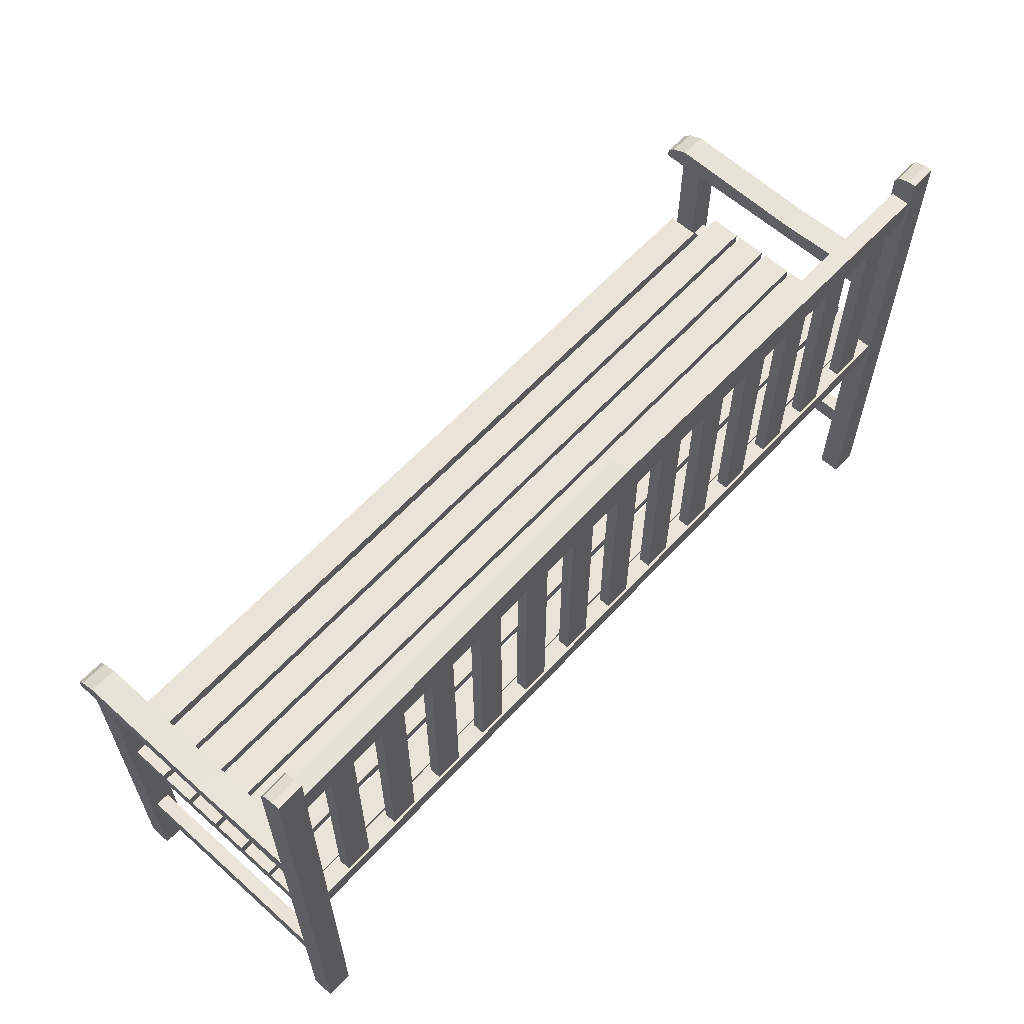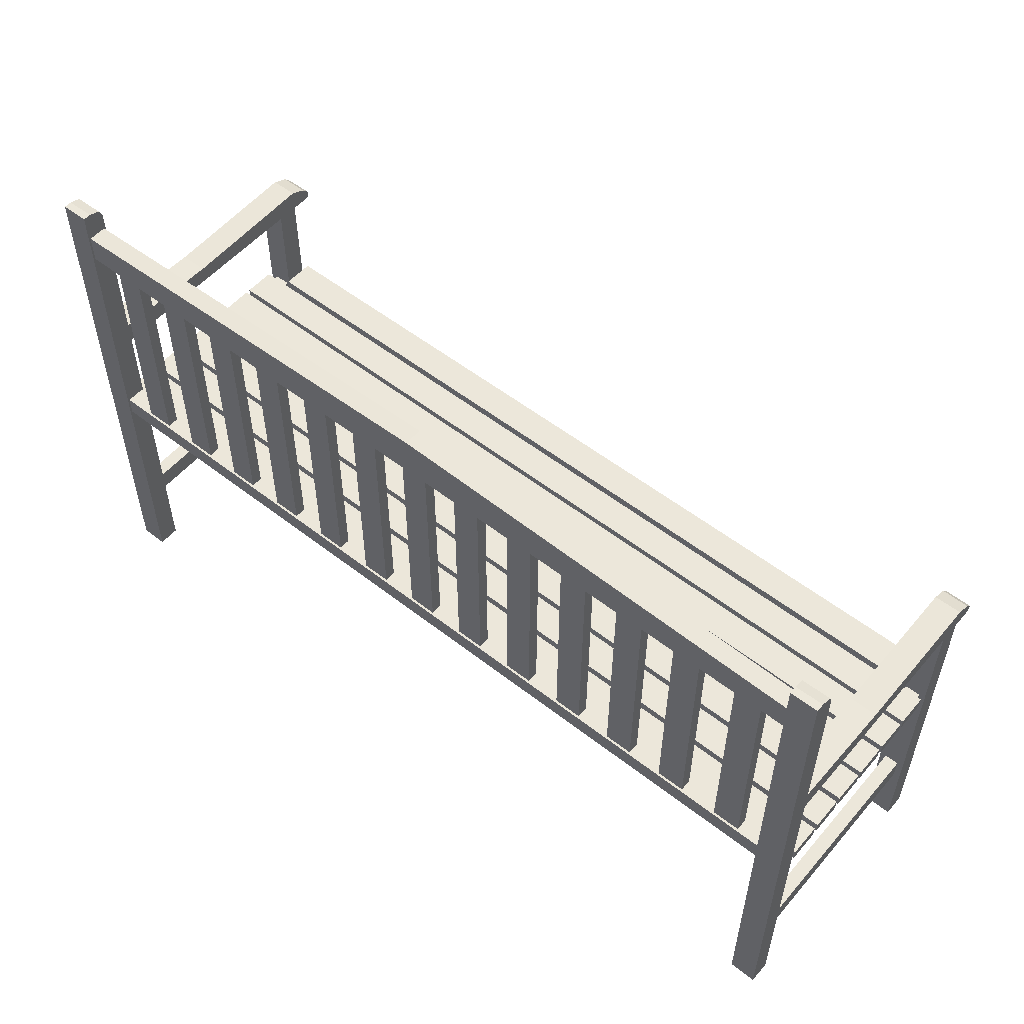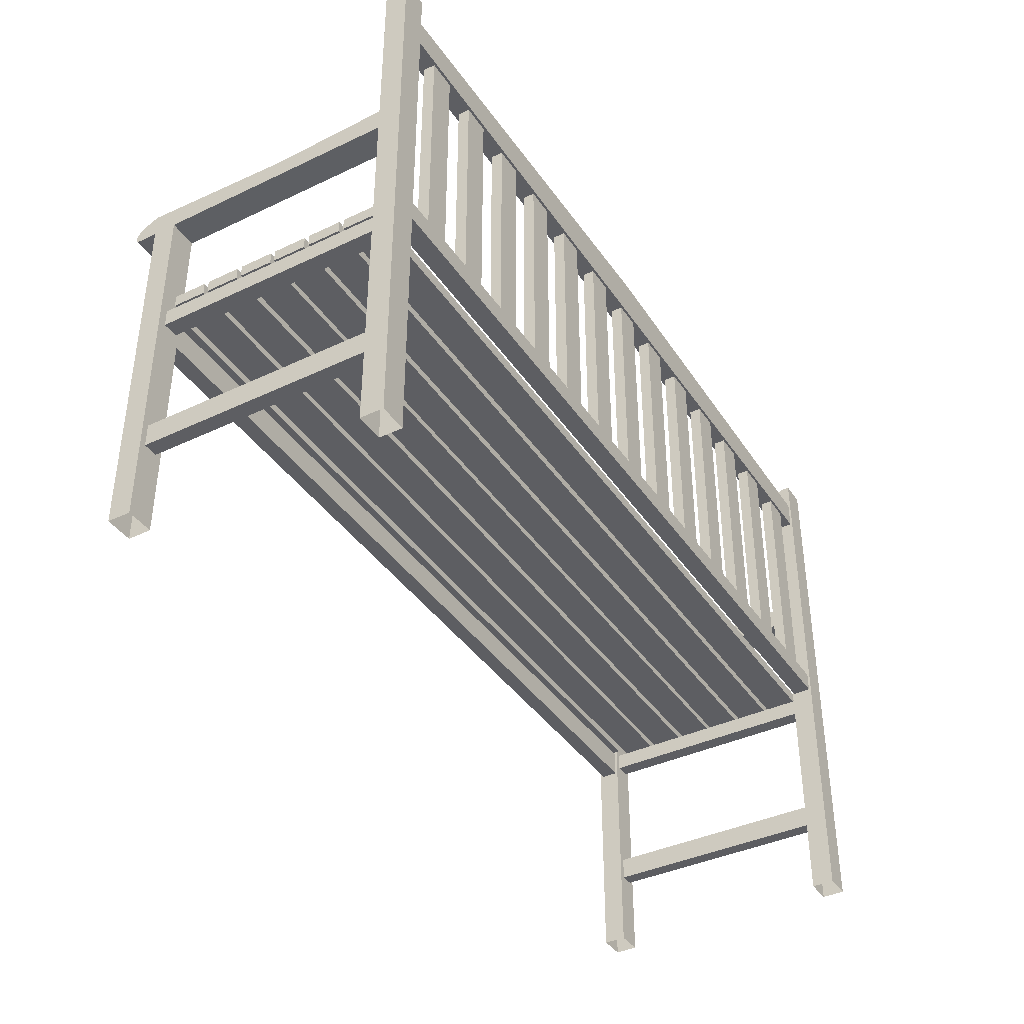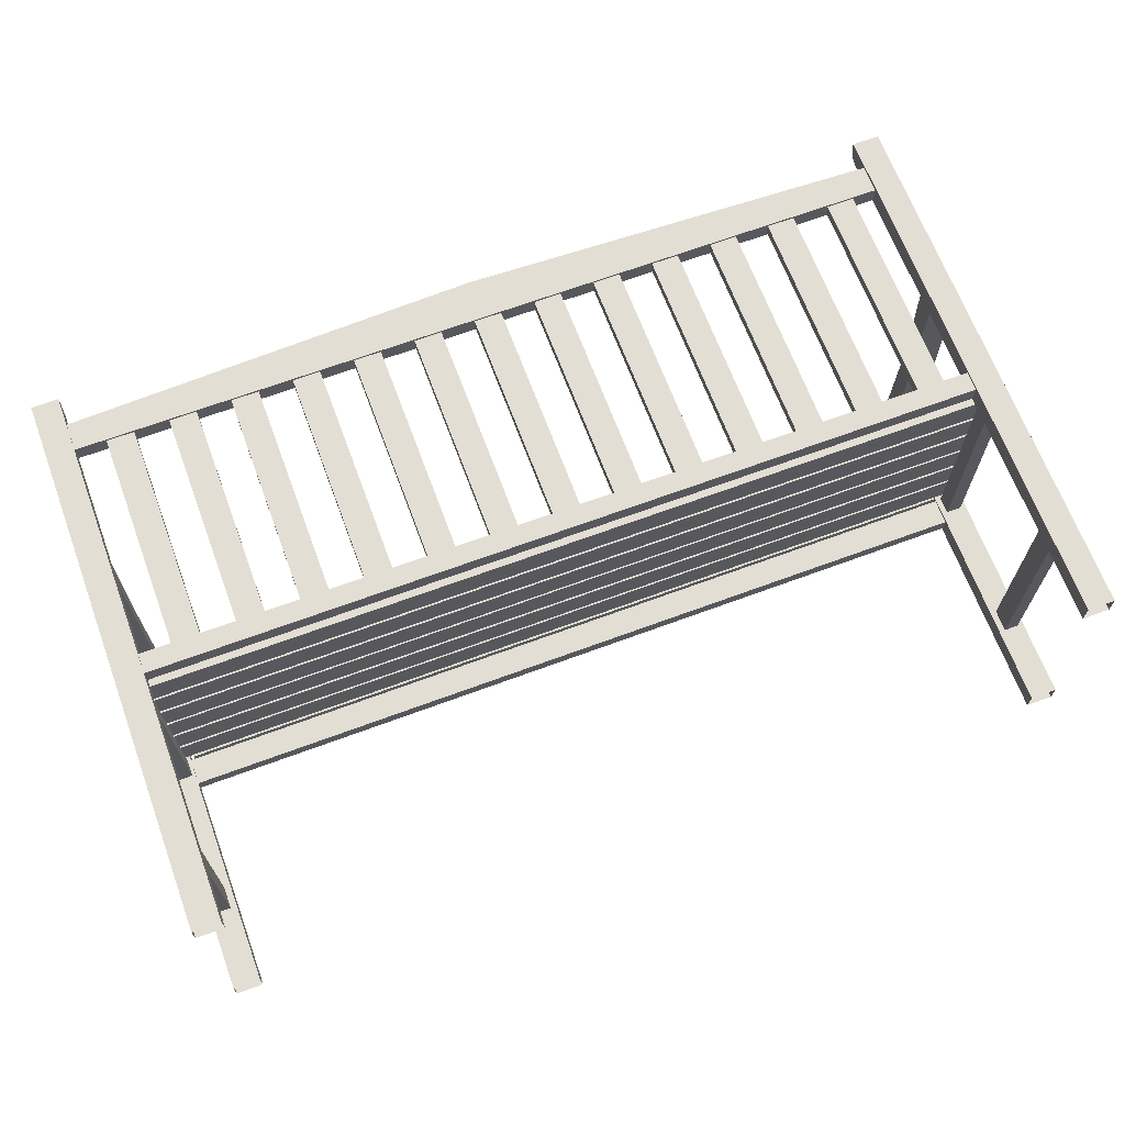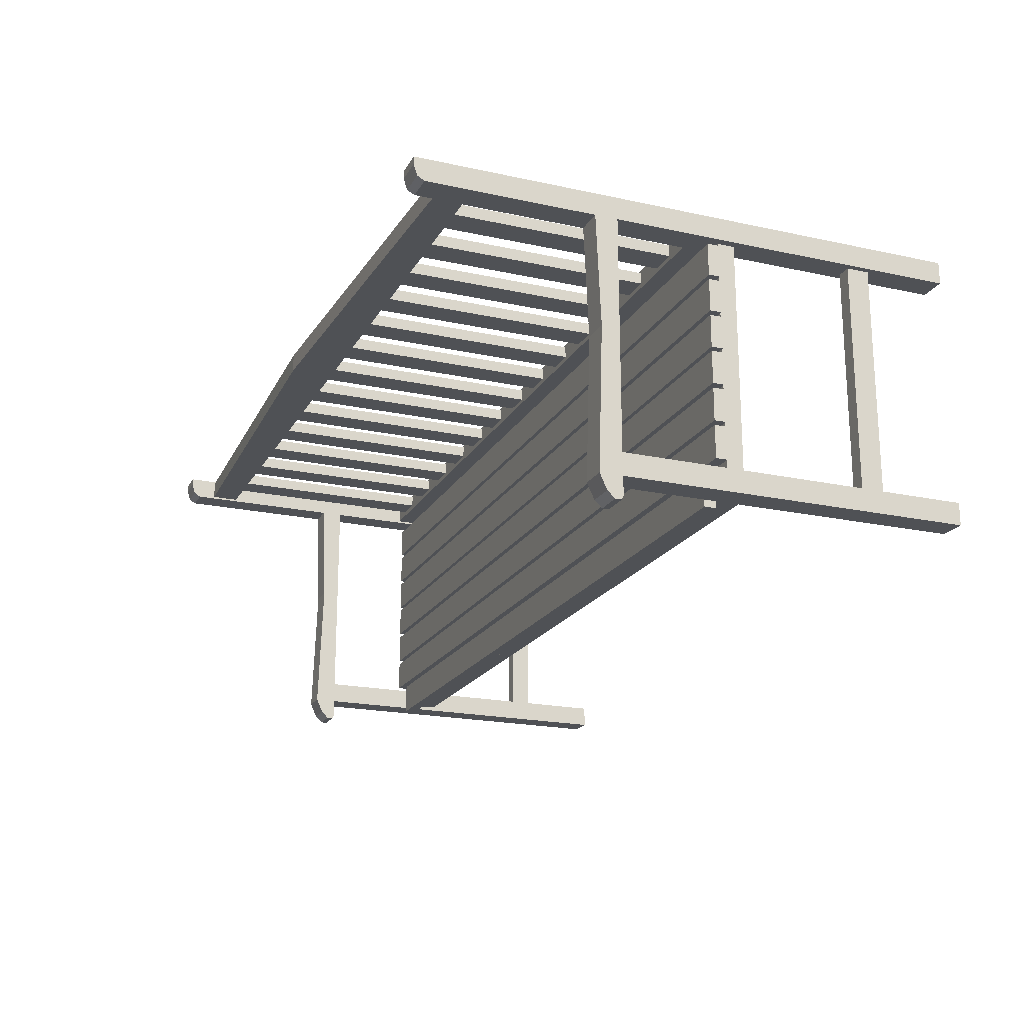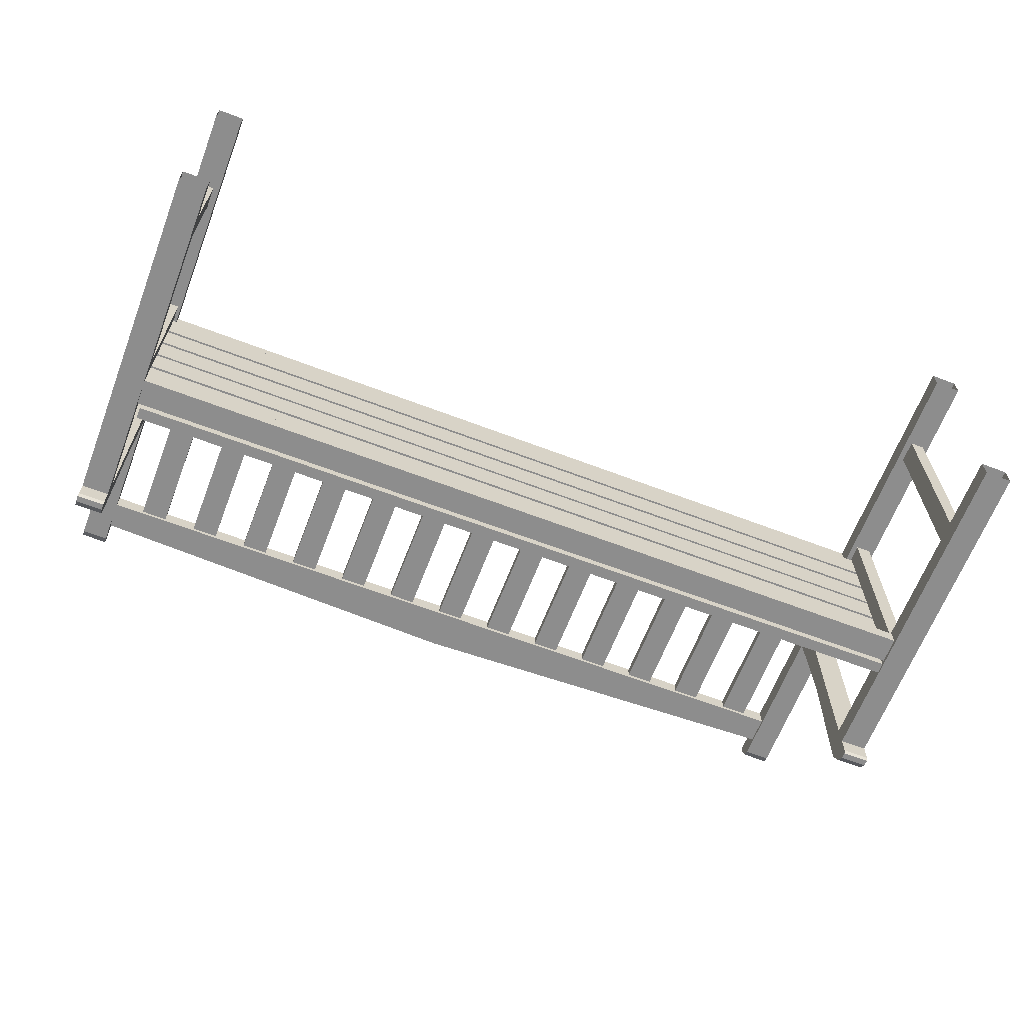
<metadata>
{"format":"obj","ext":"obj","renderer":"f3d","projection":"perspective","resolution":1024,"background":"white","views":[{"elev":60.9,"azim":-47.7,"up":"+Y"},{"elev":54.0,"azim":39.7,"up":"+Y"},{"elev":-39.4,"azim":-59.4,"up":"+Y"},{"elev":67.3,"azim":-20.4,"up":"+Z"},{"elev":-19.8,"azim":-111.9,"up":"+Z"},{"elev":-64.6,"azim":-21.0,"up":"+Z"}]}
</metadata>
<code>
v  4.651 5.589 1.31
v  4.368 5.589 1.31
v  4.368 5.661 1.352
v  4.651 5.661 1.348
v  4.651 0.0053 1.542
v  4.651 0.0053 1.31
v  4.651 5.698 1.542
v  4.368 5.698 1.542
v  4.368 0.0053 1.542
v  4.368 0.0053 1.31
v  4.433 1.06 1.327
v  4.433 1.06 -1.155
v  4.433 0.8261 -1.155
v  4.433 0.8261 1.327
v  4.368 5.698 1.463
v  4.651 5.698 1.459
v  4.584 1.06 -1.155
v  4.584 1.06 1.327
v  4.584 0.8261 1.327
v  4.584 0.8261 -1.155
v  4.363 2.781 1.522
v  -4.42 2.781 1.522
v  -4.42 2.574 1.522
v  4.363 2.574 1.522
v  -4.42 2.781 1.33
v  4.363 2.781 1.33
v  4.363 2.574 1.33
v  -4.42 2.574 1.33
v  4.655 2.64 1.277
v  -4.592 2.64 1.277
v  -4.592 2.52 1.277
v  4.655 2.52 1.277
v  -4.592 2.64 0.9421
v  4.655 2.64 0.9421
v  4.655 2.52 0.9421
v  -4.592 2.52 0.9421
v  4.655 2.64 0.8938
v  -4.592 2.64 0.8938
v  -4.592 2.52 0.8938
v  4.655 2.52 0.8938
v  -4.592 2.64 0.5588
v  4.655 2.64 0.5588
v  4.655 2.52 0.5588
v  -4.592 2.52 0.5588
v  4.655 2.64 0.5109
v  -4.592 2.64 0.5109
v  -4.592 2.52 0.5109
v  4.655 2.52 0.5109
v  -4.592 2.64 0.1759
v  4.655 2.64 0.1759
v  4.655 2.52 0.1759
v  -4.592 2.52 0.1759
v  4.655 2.64 0.1334
v  -4.592 2.64 0.1334
v  -4.592 2.52 0.1334
v  4.655 2.52 0.1334
v  -4.592 2.64 -0.2016
v  4.655 2.64 -0.2016
v  4.655 2.52 -0.2016
v  -4.592 2.52 -0.2016
v  4.655 2.64 -0.2511
v  -4.592 2.64 -0.2511
v  -4.592 2.52 -0.2511
v  4.655 2.52 -0.2511
v  -4.592 2.64 -0.5861
v  4.655 2.64 -0.5861
v  4.655 2.52 -0.5861
v  -4.592 2.52 -0.5861
v  4.655 2.64 -0.6335
v  -4.592 2.64 -0.6335
v  -4.592 2.52 -0.6335
v  4.655 2.52 -0.6335
v  -4.592 2.64 -0.9686
v  4.655 2.64 -0.9686
v  4.655 2.52 -0.9686
v  -4.592 2.52 -0.9686
v  -4.372 5.589 1.31
v  -4.655 5.589 1.31
v  -4.655 5.661 1.352
v  -4.372 5.661 1.348
v  -4.372 0.0053 1.542
v  -4.372 0.0053 1.31
v  -4.372 5.698 1.542
v  -4.655 5.698 1.542
v  -4.655 0.0053 1.542
v  -4.655 0.0053 1.31
v  -4.59 1.06 1.327
v  -4.59 1.06 -1.155
v  -4.59 0.8261 -1.155
v  -4.59 0.8261 1.327
v  -4.655 5.698 1.463
v  -4.372 5.698 1.459
v  -4.439 1.06 -1.155
v  -4.439 1.06 1.327
v  -4.439 0.8261 1.327
v  -4.439 0.8261 -1.155
v  -4.572 2.519 1.327
v  -4.572 2.519 -1.155
v  -4.572 2.341 -1.155
v  -4.572 2.341 1.327
v  -4.407 2.519 -1.155
v  -4.407 2.519 1.327
v  -4.407 2.341 1.327
v  -4.407 2.341 -1.155
v  4.108 2.682 1.378
v  4.108 5.135 1.378
v  4.108 5.135 1.497
v  4.108 2.682 1.497
v  3.818 5.135 1.378
v  3.818 2.682 1.378
v  3.818 2.682 1.497
v  3.818 5.135 1.497
v  3.426 2.682 1.378
v  3.426 5.135 1.378
v  3.426 5.135 1.497
v  3.426 2.682 1.497
v  3.137 5.135 1.378
v  3.137 2.682 1.378
v  3.137 2.682 1.497
v  3.137 5.135 1.497
v  2.773 2.682 1.378
v  2.773 5.135 1.378
v  2.773 5.135 1.497
v  2.773 2.682 1.497
v  2.484 5.135 1.378
v  2.484 2.682 1.378
v  2.484 2.682 1.497
v  2.484 5.135 1.497
v  2.12 2.682 1.378
v  2.12 5.135 1.378
v  2.12 5.135 1.497
v  2.12 2.682 1.497
v  1.831 5.135 1.378
v  1.831 2.682 1.378
v  1.831 2.682 1.497
v  1.831 5.135 1.497
v  1.468 2.682 1.378
v  1.468 5.135 1.378
v  1.468 5.135 1.497
v  1.468 2.682 1.497
v  1.178 5.135 1.378
v  1.178 2.682 1.378
v  1.178 2.682 1.497
v  1.178 5.135 1.497
v  0.8146 2.682 1.378
v  0.8146 5.135 1.378
v  0.8146 5.135 1.497
v  0.8146 2.682 1.497
v  0.5251 5.135 1.378
v  0.5251 2.682 1.378
v  0.5251 2.682 1.497
v  0.5251 5.135 1.497
v  0.1616 2.682 1.378
v  0.1616 5.135 1.378
v  0.1616 5.135 1.497
v  0.1616 2.682 1.497
v  -0.1279 5.135 1.378
v  -0.1279 2.682 1.378
v  -0.1279 2.682 1.497
v  -0.1279 5.135 1.497
v  -0.4913 2.682 1.378
v  -0.4913 5.135 1.378
v  -0.4913 5.135 1.497
v  -0.4913 2.682 1.497
v  -0.7809 5.135 1.378
v  -0.7809 2.682 1.378
v  -0.7809 2.682 1.497
v  -0.7809 5.135 1.497
v  -1.144 2.682 1.378
v  -1.144 5.135 1.378
v  -1.144 5.135 1.497
v  -1.144 2.682 1.497
v  -1.434 5.135 1.378
v  -1.434 2.682 1.378
v  -1.434 2.682 1.497
v  -1.434 5.135 1.497
v  -1.797 2.682 1.378
v  -1.797 5.135 1.378
v  -1.797 5.135 1.497
v  -1.797 2.682 1.497
v  -2.087 5.135 1.378
v  -2.087 2.682 1.378
v  -2.087 2.682 1.497
v  -2.087 5.135 1.497
v  -2.45 2.682 1.378
v  -2.45 5.135 1.378
v  -2.45 5.135 1.497
v  -2.45 2.682 1.497
v  -2.74 5.135 1.378
v  -2.74 2.682 1.378
v  -2.74 2.682 1.497
v  -2.74 5.135 1.497
v  -3.103 2.682 1.378
v  -3.103 5.135 1.378
v  -3.103 5.135 1.497
v  -3.103 2.682 1.497
v  -3.393 5.135 1.378
v  -3.393 2.682 1.378
v  -3.393 2.682 1.497
v  -3.393 5.135 1.497
v  -3.756 2.682 1.378
v  -3.756 5.135 1.378
v  -3.756 5.135 1.497
v  -3.756 2.682 1.497
v  -4.046 5.135 1.378
v  -4.046 2.682 1.378
v  -4.046 2.682 1.497
v  -4.046 5.135 1.497
v  -0.0329 5.54 1.522
v  -0.0287 5.1 1.522
v  4.363 5.1 1.522
v  4.363 5.398 1.522
v  -0.0314 5.54 1.33
v  -0.0287 5.1 1.33
v  -4.42 5.1 1.33
v  -4.42 5.398 1.33
v  4.363 5.1 1.33
v  -4.42 5.398 1.522
v  4.363 5.398 1.33
v  4.426 2.519 1.327
v  4.426 2.519 -1.155
v  4.426 2.341 -1.155
v  4.426 2.341 1.327
v  4.591 2.519 -1.155
v  4.591 2.519 1.327
v  4.591 2.341 1.327
v  4.591 2.341 -1.155
v  4.383 2.519 -1.105
v  -4.388 2.519 -1.105
v  -4.388 2.246 -1.105
v  4.383 2.246 -1.105
v  -4.388 2.519 -1.269
v  4.383 2.519 -1.269
v  4.383 2.246 -1.269
v  -4.388 2.246 -1.269
v  4.336 2.64 -1.028
v  -4.328 2.64 -1.028
v  -4.328 2.52 -1.028
v  4.336 2.52 -1.028
v  -4.328 2.64 -1.363
v  4.336 2.64 -1.363
v  4.336 2.52 -1.363
v  -4.328 2.52 -1.363
v  -4.42 5.1 1.522
v  -4.372 0.0053 -1.079
v  -4.372 3.635 -1.079
v  -4.655 3.638 -1.079
v  -4.655 0.0053 -1.079
v  -4.372 3.634 -1.311
v  -4.372 0.0053 -1.311
v  -4.655 0.0053 -1.311
v  -4.655 3.634 -1.311
v  -4.372 3.635 1.311
v  -4.655 3.638 1.311
v  -4.372 3.822 0.1664
v  -4.655 3.822 0.1642
v  -4.655 3.87 1.311
v  -4.372 3.87 1.311
v  -4.655 3.87 -1.311
v  -4.372 3.87 -1.311
v  -4.655 3.634 -1.504
v  -4.372 3.634 -1.505
v  -4.372 3.718 -1.542
v  -4.372 3.653 -1.542
v  -4.655 3.653 -1.542
v  -4.655 3.718 -1.542
v  -4.372 3.796 -1.469
v  -4.655 3.796 -1.473
v  4.651 0.0053 -1.079
v  4.651 3.635 -1.079
v  4.368 3.638 -1.079
v  4.368 0.0053 -1.079
v  4.651 3.634 -1.311
v  4.651 0.0053 -1.311
v  4.368 0.0053 -1.311
v  4.368 3.634 -1.311
v  4.651 3.635 1.311
v  4.368 3.638 1.311
v  4.651 3.822 0.1664
v  4.368 3.822 0.1642
v  4.368 3.87 1.311
v  4.651 3.87 1.311
v  4.368 3.87 -1.311
v  4.651 3.87 -1.311
v  4.368 3.634 -1.504
v  4.651 3.634 -1.505
v  4.651 3.718 -1.542
v  4.651 3.653 -1.542
v  4.368 3.653 -1.542
v  4.368 3.718 -1.542
v  4.651 3.796 -1.469
v  4.368 3.796 -1.473
g Cube
f 1 2 3 4
f 1 4 5 6
f 5 7 8 9
f 9 3 2 10
f 1 6 10 2
f 11 12 13 14
f 4 3 15 16
f 17 18 19 20
f 14 13 20 19
f 18 17 12 11
f 16 15 8 7
f 21 22 23 24
f 25 26 27 28
f 24 23 28 27
f 26 25 22 21
f 29 30 31 32
f 33 34 35 36
f 32 31 36 35
f 34 33 30 29
f 32 35 34 29
f 31 30 33 36
f 37 38 39 40
f 41 42 43 44
f 40 39 44 43
f 42 41 38 37
f 40 43 42 37
f 39 38 41 44
f 45 46 47 48
f 49 50 51 52
f 48 47 52 51
f 50 49 46 45
f 48 51 50 45
f 47 46 49 52
f 53 54 55 56
f 57 58 59 60
f 56 55 60 59
f 58 57 54 53
f 56 59 58 53
f 55 54 57 60
f 61 62 63 64
f 65 66 67 68
f 64 63 68 67
f 66 65 62 61
f 64 67 66 61
f 63 62 65 68
f 69 70 71 72
f 73 74 75 76
f 72 71 76 75
f 74 73 70 69
f 72 75 74 69
f 71 70 73 76
f 77 78 79 80
f 77 80 81 82
f 81 83 84 85
f 85 79 78 86
f 77 82 86 78
f 87 88 89 90
f 80 79 91 92
f 93 94 95 96
f 90 89 96 95
f 94 93 88 87
f 92 91 84 83
f 97 98 99 100
f 101 102 103 104
f 100 99 104 103
f 102 101 98 97
f 105 106 107 108
f 109 110 111 112
f 108 107 112 111
f 110 109 106 105
f 113 114 115 116
f 117 118 119 120
f 116 115 120 119
f 118 117 114 113
f 121 122 123 124
f 125 126 127 128
f 124 123 128 127
f 126 125 122 121
f 129 130 131 132
f 133 134 135 136
f 132 131 136 135
f 134 133 130 129
f 137 138 139 140
f 141 142 143 144
f 140 139 144 143
f 142 141 138 137
f 145 146 147 148
f 149 150 151 152
f 148 147 152 151
f 150 149 146 145
f 153 154 155 156
f 157 158 159 160
f 156 155 160 159
f 158 157 154 153
f 161 162 163 164
f 165 166 167 168
f 164 163 168 167
f 166 165 162 161
f 169 170 171 172
f 173 174 175 176
f 172 171 176 175
f 174 173 170 169
f 177 178 179 180
f 181 182 183 184
f 180 179 184 183
f 182 181 178 177
f 185 186 187 188
f 189 190 191 192
f 188 187 192 191
f 190 189 186 185
f 193 194 195 196
f 197 198 199 200
f 196 195 200 199
f 198 197 194 193
f 201 202 203 204
f 205 206 207 208
f 204 203 208 207
f 206 205 202 201
f 209 210 211 212
f 213 214 215 216
f 210 214 217 211
f 213 216 218 209
f 219 213 209 212
f 220 221 222 223
f 224 225 226 227
f 223 222 227 226
f 225 224 221 220
f 228 229 230 231
f 232 233 234 235
f 231 230 235 234
f 233 232 229 228
f 236 237 238 239
f 240 241 242 243
f 239 238 243 242
f 241 240 237 236
f 239 242 241 236
f 238 237 240 243
f 244 215 214 210
f 218 244 210 209
f 219 217 214 213
f 4 16 7 5
f 9 8 15 3
f 85 84 91 79
f 80 92 83 81
f 245 246 247 248
f 249 250 251 252
f 247 246 253 254
f 255 256 257 258
f 247 254 256 259
f 246 260 255 253
f 249 252 261 262
f 263 264 265 266
f 259 260 267 268
f 268 267 263 266
f 260 259 256 255
f 254 257 256
f 255 258 253
f 264 262 261 265
f 251 248 247 252
f 268 252 247 259
f 268 266 252
f 266 265 261 252
f 245 250 249 246
f 246 249 267 260
f 249 263 267
f 262 264 263 249
f 269 270 271 272
f 273 274 275 276
f 271 270 277 278
f 279 280 281 282
f 271 278 280 283
f 270 284 279 277
f 273 276 285 286
f 287 288 289 290
f 283 284 291 292
f 292 291 287 290
f 284 283 280 279
f 278 281 280
f 279 282 277
f 288 286 285 289
f 275 272 271 276
f 292 276 271 283
f 292 290 276
f 290 289 285 276
f 269 274 273 270
f 270 273 291 284
f 273 287 291
f 286 288 287 273

</code>
